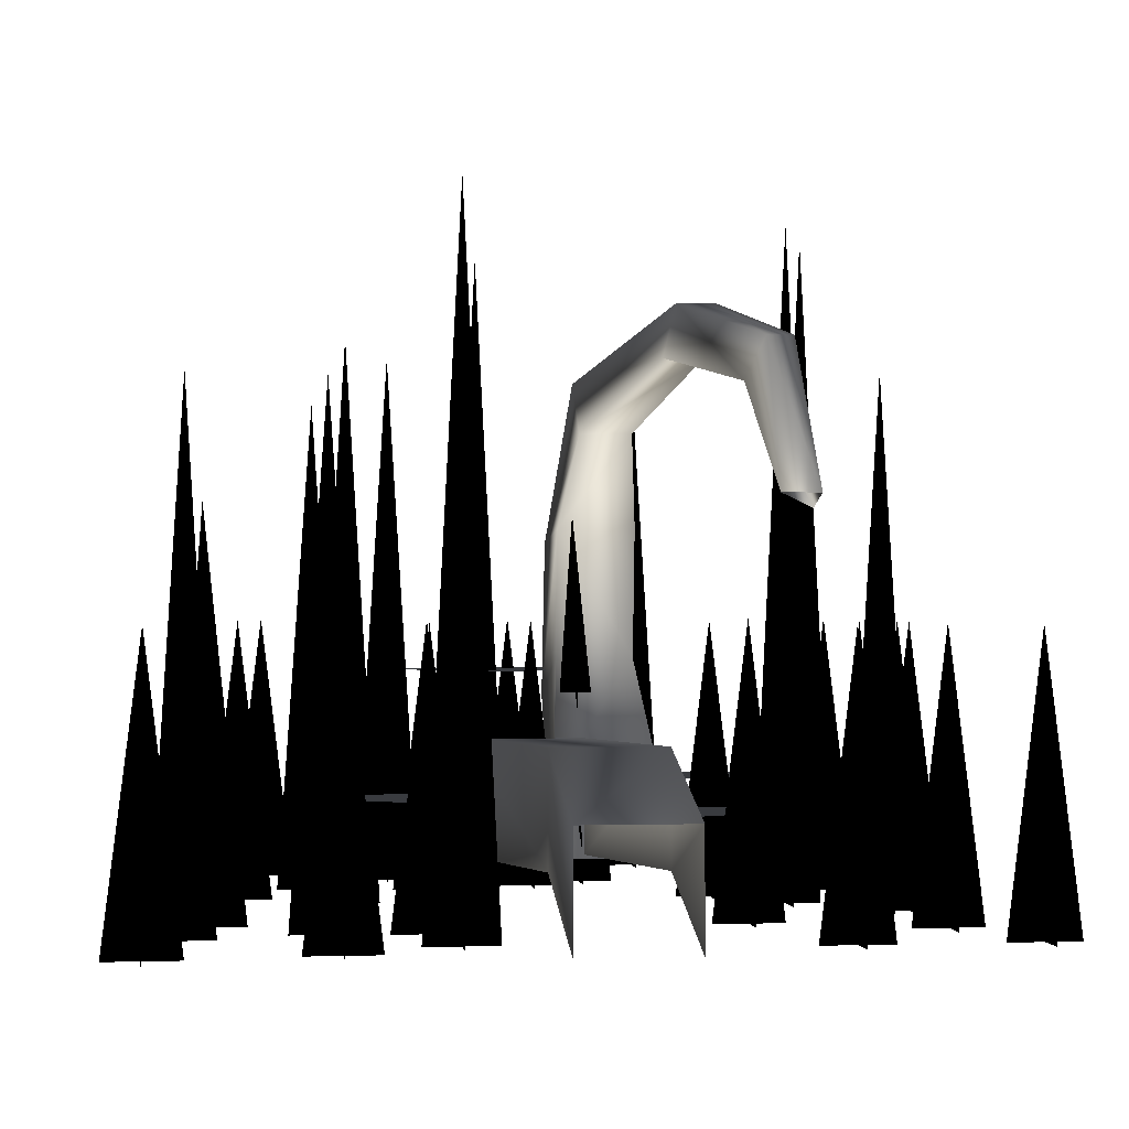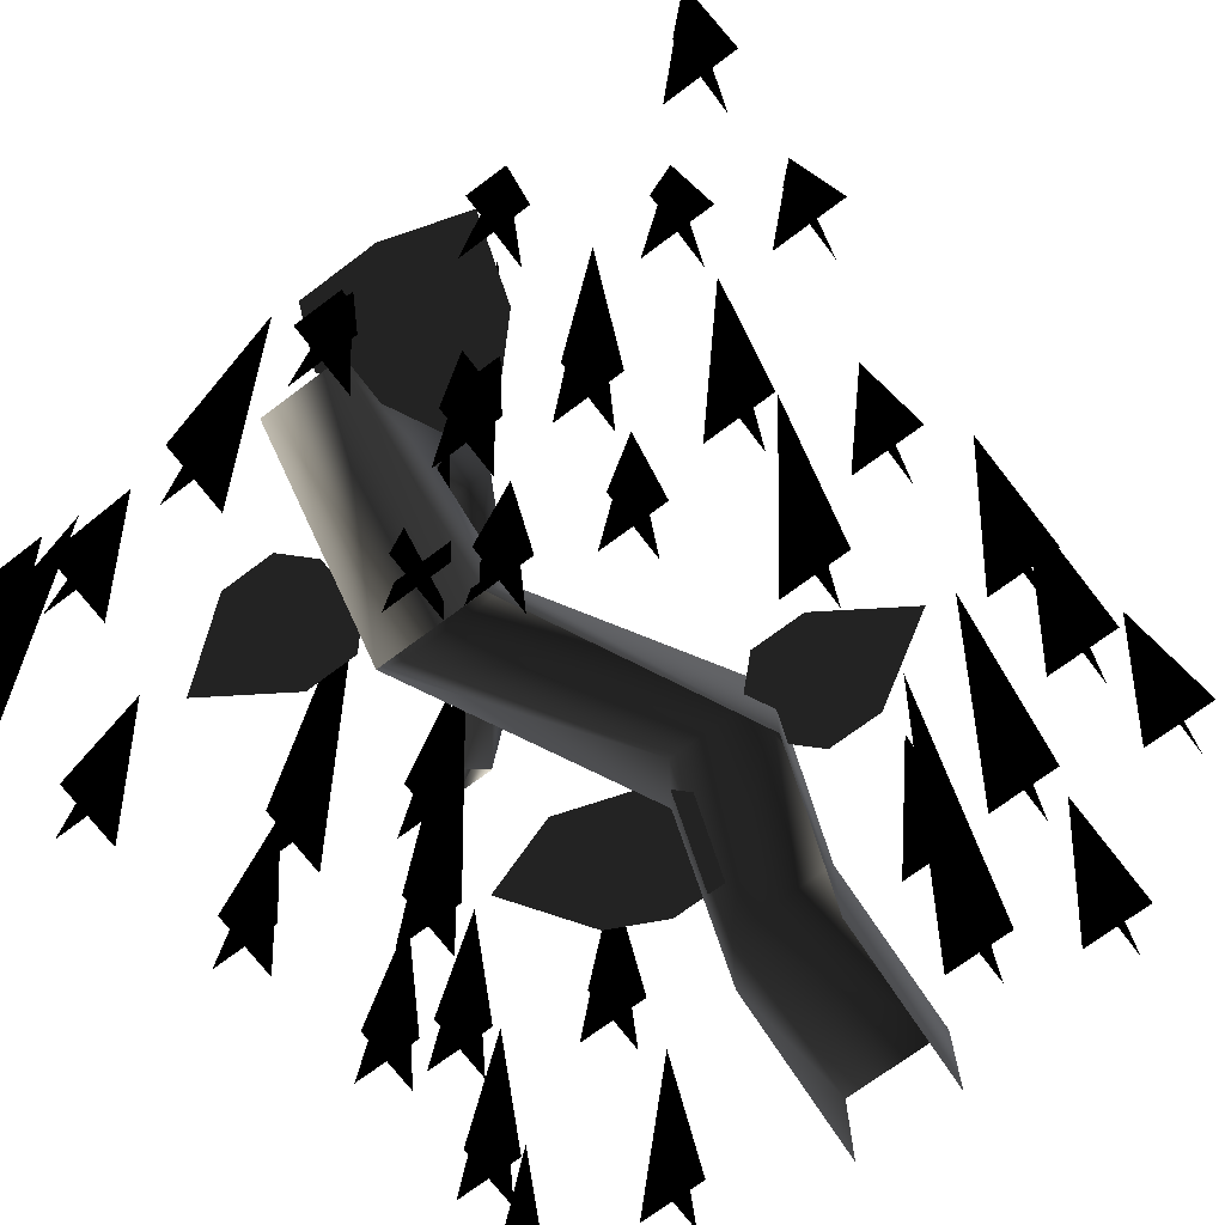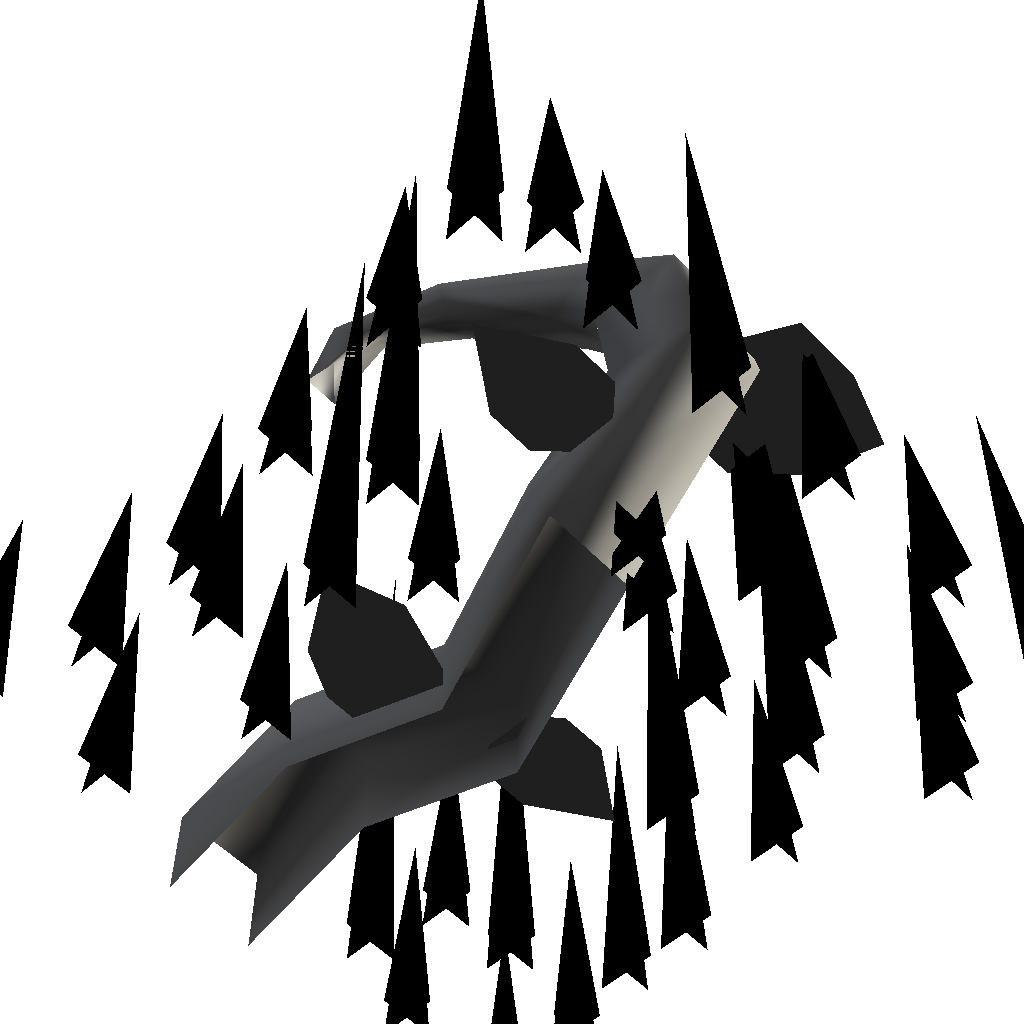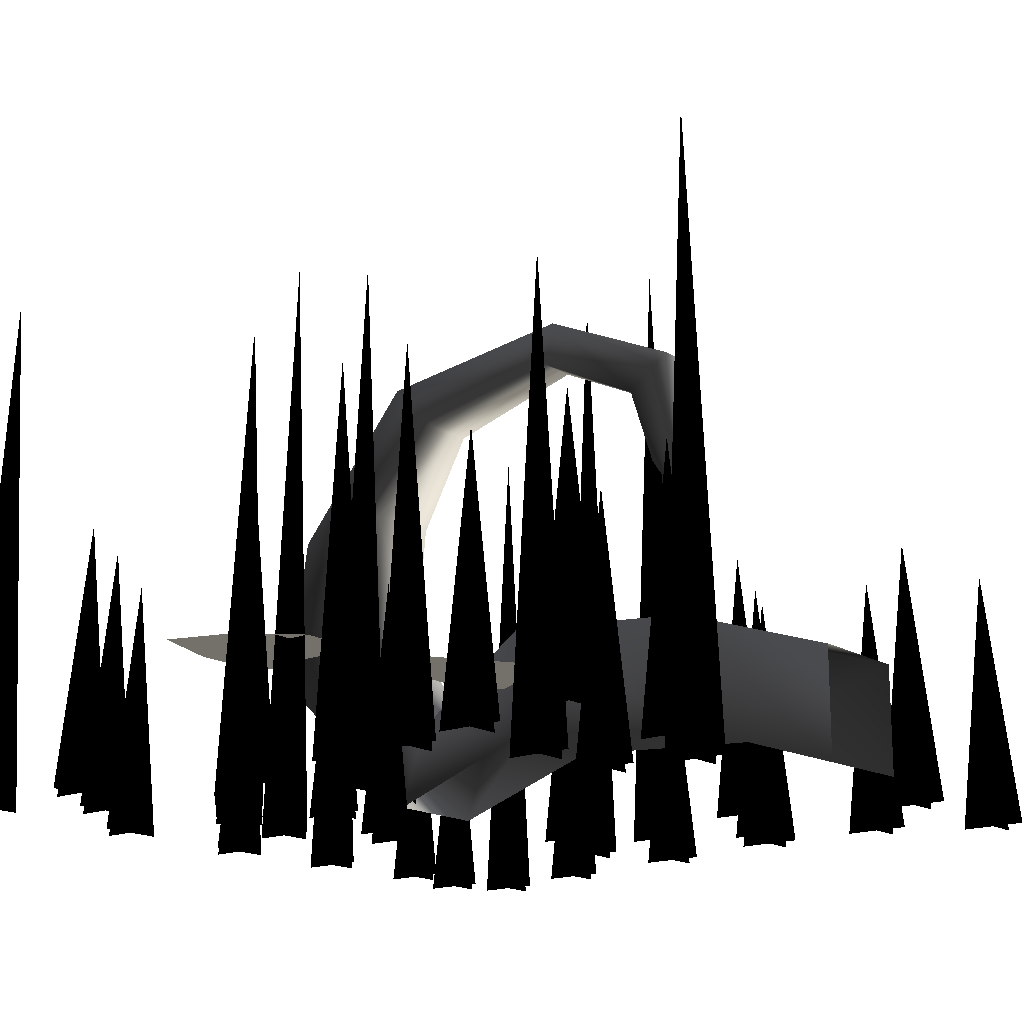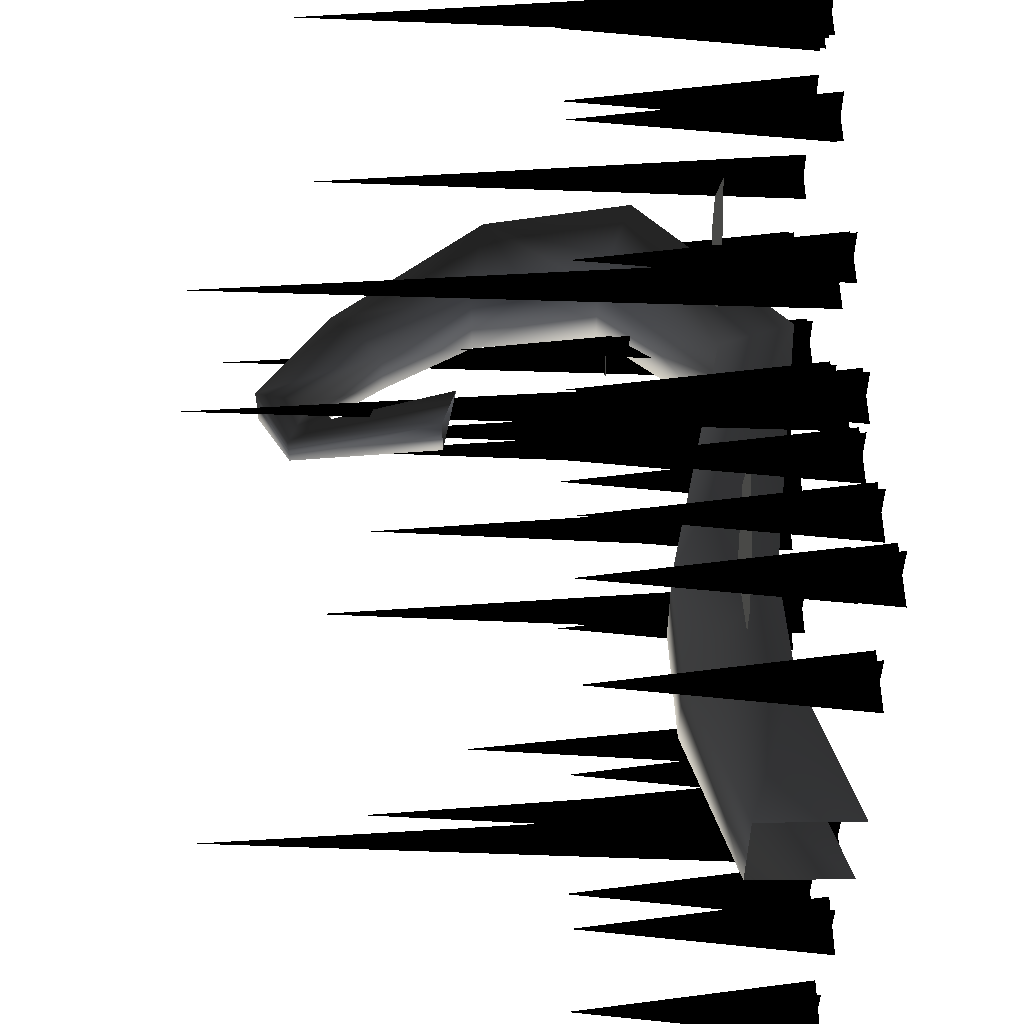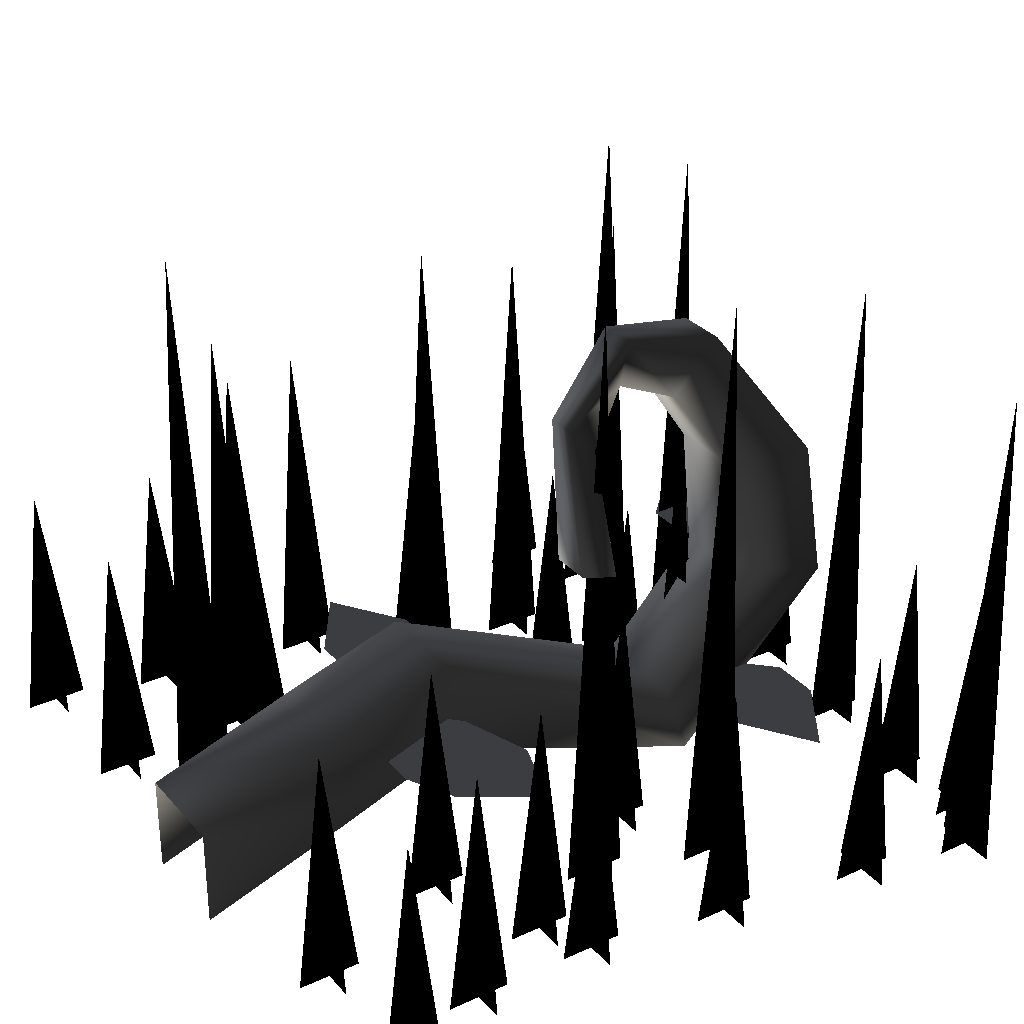
<metadata>
{"format":"obj","ext":"obj","renderer":"f3d","projection":"perspective","resolution":1024,"background":"white","views":[{"elev":-0.8,"azim":-97.5,"up":"+Y"},{"elev":-71.0,"azim":127.0,"up":"+Y"},{"elev":-56.9,"azim":43.1,"up":"+Y"},{"elev":-16.9,"azim":-140.9,"up":"+Y"},{"elev":52.5,"azim":-90.8,"up":"+Z"},{"elev":30.6,"azim":-33.3,"up":"+Y"}]}
</metadata>
<code>
o 1714
v -40 8 8
v -40 24 8
v -64 16 8
v -64 0 8
v -64 0 -8
v -64 16 -8
v -40 24 -8
v -40 8 -8
v -16 24 -16
v -16 8 -16
v 16 16 0
v 20 4 0
v 30 34 2
v 48 28 2
v 20 4 16
v 48 28 14
v 16 16 16
v -16 24 0
v -16 8 0
v -30 14 10
v -26 14 18
v -14 14 26
v -10 14 14
v -14 14 2
v -18 14 -2
v -30 14 2
v -12 16 -14
v -8 16 -18
v -8 16 -26
v -16 16 -38
v -24 16 -26
v -24 16 -18
v -20 16 -14
v 56 32 2
v 56 32 -10
v 52 32 -22
v 40 32 -18
v 32 32 -10
v 32 32 -2
v 48 32 6
v 24 16 16
v 20 16 20
v 20 16 28
v 28 16 40
v 36 16 28
v 36 16 20
v 32 16 16
v 30 34 14
v 28 54 2
v 44 52 2
v 44 52 14
v 28 54 14
v 18 68 12
v 18 68 4
v 26 76 4
v 26 76 12
v 2 86 22
v 2 78 20
v 2 78 14
v 2 86 16
v -14 80 26
v -14 80 30
v -8 74 28
v -8 74 24
v -14 58 28
v -14 58 34
v -8 56 34
v -36 0 20
v -31 40 20
v -26 0 20
v -31 0 15
v -31 0 25
v -13 0 30
v -8 96 30
v -3 0 30
v -8 0 25
v -8 0 35
v -28 0 37
v -23 40 37
v -18 0 37
v -23 0 32
v -23 0 42
v 15 0 -36
v 20 72 -36
v 25 0 -36
v 20 0 -41
v 20 0 -31
v 12 0 -19
v 17 40 -19
v 22 0 -19
v 17 0 -24
v 17 0 -14
v 44 0 36
v 49 40 36
v 54 0 36
v 49 0 31
v 49 0 41
v 27 0 -24
v 32 80 -24
v 37 0 -24
v 32 0 -29
v 32 0 -19
v 31 0 -10
v 36 96 -10
v 41 0 -10
v 36 0 -15
v 36 0 -5
v 16 0 -3
v 21 40 -3
v 26 0 -3
v 21 0 -8
v 21 0 2
v 36 0 -43
v 41 40 -43
v 46 0 -43
v 41 0 -48
v 41 0 -38
v -44 0 45
v -39 40 45
v -34 0 45
v -39 0 40
v -39 0 50
v -24 0 45
v -19 40 45
v -14 0 45
v -19 0 40
v -19 0 50
v 48 0 -27
v 53 40 -27
v 58 0 -27
v 53 0 -32
v 53 0 -22
v 48 0 -55
v 53 80 -55
v 58 0 -55
v 53 0 -60
v 53 0 -50
v -14 0 -56
v -14 56 -52
v -14 0 -46
v -9 0 -51
v -19 0 -51
v 26 0 0
v 26 56 4
v 26 0 10
v 31 0 5
v 21 0 5
v 10 0 31
v 10 96 36
v 10 0 41
v 15 0 36
v 5 0 36
v 3 0 16
v 3 40 21
v 3 0 26
v 8 0 21
v -2 0 21
v 51 0 44
v 51 40 49
v 51 0 54
v 56 0 49
v 46 0 49
v 7 0 -52
v 7 40 -47
v 7 0 -42
v 12 0 -47
v 2 0 -47
v -37 0 -28
v -37 40 -23
v -37 0 -18
v -32 0 -23
v -42 0 -23
v 27 0 48
v 27 40 53
v 27 0 58
v 32 0 53
v 22 0 53
v 51 0 12
v 51 80 17
v 51 0 22
v 56 0 17
v 46 0 17
v 45 0 52
v 45 80 57
v 45 0 62
v 50 0 57
v 40 0 57
v -64 0 -59
v -59 40 -59
v -54 0 -59
v -59 0 -64
v -59 0 -54
v -60 0 53
v -55 40 53
v -50 0 53
v -55 0 48
v -55 0 58
v -60 0 29
v -55 40 29
v -50 0 29
v -55 0 24
v -55 0 34
v 28 0 -55
v 33 40 -55
v 38 0 -55
v 33 0 -60
v 33 0 -50
v 48 0 -3
v 53 40 -3
v 58 0 -3
v 53 0 -8
v 53 0 2
v -36 0 -41
v -36 72 -36
v -36 0 -31
v -31 0 -36
v -41 0 -36
v 3 0 44
v 3 40 49
v 3 0 54
v 8 0 49
v -2 0 49
v -26 0 -56
v -26 56 -52
v -26 0 -46
v -21 0 -51
v -31 0 -51
v -40 0 -60
v -40 40 -55
v -40 0 -50
v -35 0 -55
v -45 0 -55
v 0 0 -37
v 0 80 -32
v 0 0 -27
v 5 0 -32
v -5 0 -32
v -50 0 -25
v -50 96 -20
v -50 0 -15
v -45 0 -20
v -55 0 -20
v -57 0 -40
v -57 40 -35
v -57 0 -30
v -52 0 -35
v -62 0 -35
f 1 2 3
f 1 3 4
f 5 6 7
f 5 7 8
f 8 7 9
f 8 9 10
f 10 9 11
f 10 11 12
f 12 11 13
f 12 13 14
f 12 14 15
f 15 14 16
f 15 16 17
f 15 17 18
f 15 18 19
f 19 18 2
f 19 2 1
f 17 11 9
f 17 9 18
f 18 9 2
f 2 9 7
f 2 7 6
f 2 6 3
f 20 21 22
f 20 22 23
f 20 23 24
f 20 24 25
f 20 25 26
f 27 28 29
f 27 29 30
f 27 30 31
f 27 31 32
f 27 32 33
f 34 35 36
f 34 36 37
f 34 37 38
f 34 38 39
f 34 39 40
f 41 42 43
f 41 43 44
f 41 44 45
f 41 45 46
f 41 46 47
f 16 48 17
f 17 48 11
f 11 48 13
f 13 48 49
f 13 49 14
f 14 49 50
f 14 50 16
f 16 50 51
f 16 51 48
f 48 51 52
f 48 52 49
f 49 52 53
f 49 53 54
f 49 54 50
f 50 54 55
f 50 55 51
f 51 55 56
f 51 56 52
f 52 56 53
f 53 56 57
f 53 57 58
f 53 58 54
f 54 58 59
f 54 59 55
f 55 59 60
f 55 60 56
f 56 60 57
f 57 60 61
f 57 61 62
f 57 62 58
f 58 62 63
f 58 63 64
f 58 64 59
f 59 64 60
f 60 64 61
f 61 64 65
f 61 65 66
f 61 66 62
f 62 66 63
f 63 66 67
f 63 67 64
f 64 67 65
f 62 66 66
f 68 69 70
f 68 70 69
f 71 69 72
f 71 72 69
f 73 74 75
f 73 75 74
f 76 74 77
f 76 77 74
f 78 79 80
f 78 80 79
f 81 79 82
f 81 82 79
f 83 84 85
f 83 85 84
f 86 84 87
f 86 87 84
f 88 89 90
f 88 90 89
f 91 89 92
f 91 92 89
f 93 94 95
f 93 95 94
f 96 94 97
f 96 97 94
f 98 99 100
f 98 100 99
f 101 99 102
f 101 102 99
f 103 104 105
f 103 105 104
f 106 104 107
f 106 107 104
f 108 109 110
f 108 110 109
f 111 109 112
f 111 112 109
f 113 114 115
f 113 115 114
f 116 114 117
f 116 117 114
f 118 119 120
f 118 120 119
f 121 119 122
f 121 122 119
f 123 124 125
f 123 125 124
f 126 124 127
f 126 127 124
f 128 129 130
f 128 130 129
f 131 129 132
f 131 132 129
f 133 134 135
f 133 135 134
f 136 134 137
f 136 137 134
f 138 139 140
f 138 140 139
f 141 139 142
f 141 142 139
f 143 144 145
f 143 145 144
f 146 144 147
f 146 147 144
f 148 149 150
f 148 150 149
f 151 149 152
f 151 152 149
f 153 154 155
f 153 155 154
f 156 154 157
f 156 157 154
f 158 159 160
f 158 160 159
f 161 159 162
f 161 162 159
f 163 164 165
f 163 165 164
f 166 164 167
f 166 167 164
f 168 169 170
f 168 170 169
f 171 169 172
f 171 172 169
f 173 174 175
f 173 175 174
f 176 174 177
f 176 177 174
f 178 179 180
f 178 180 179
f 181 179 182
f 181 182 179
f 183 184 185
f 183 185 184
f 186 184 187
f 186 187 184
f 188 189 190
f 188 190 189
f 191 189 192
f 191 192 189
f 193 194 195
f 193 195 194
f 196 194 197
f 196 197 194
f 198 199 200
f 198 200 199
f 201 199 202
f 201 202 199
f 203 204 205
f 203 205 204
f 206 204 207
f 206 207 204
f 208 209 210
f 208 210 209
f 211 209 212
f 211 212 209
f 213 214 215
f 213 215 214
f 216 214 217
f 216 217 214
f 218 219 220
f 218 220 219
f 221 219 222
f 221 222 219
f 223 224 225
f 223 225 224
f 226 224 227
f 226 227 224
f 228 229 230
f 228 230 229
f 231 229 232
f 231 232 229
f 233 234 235
f 233 235 234
f 236 234 237
f 236 237 234
f 238 239 240
f 238 240 239
f 241 239 242
f 241 242 239
f 243 244 245
f 243 245 244
f 246 244 247
f 246 247 244

</code>
